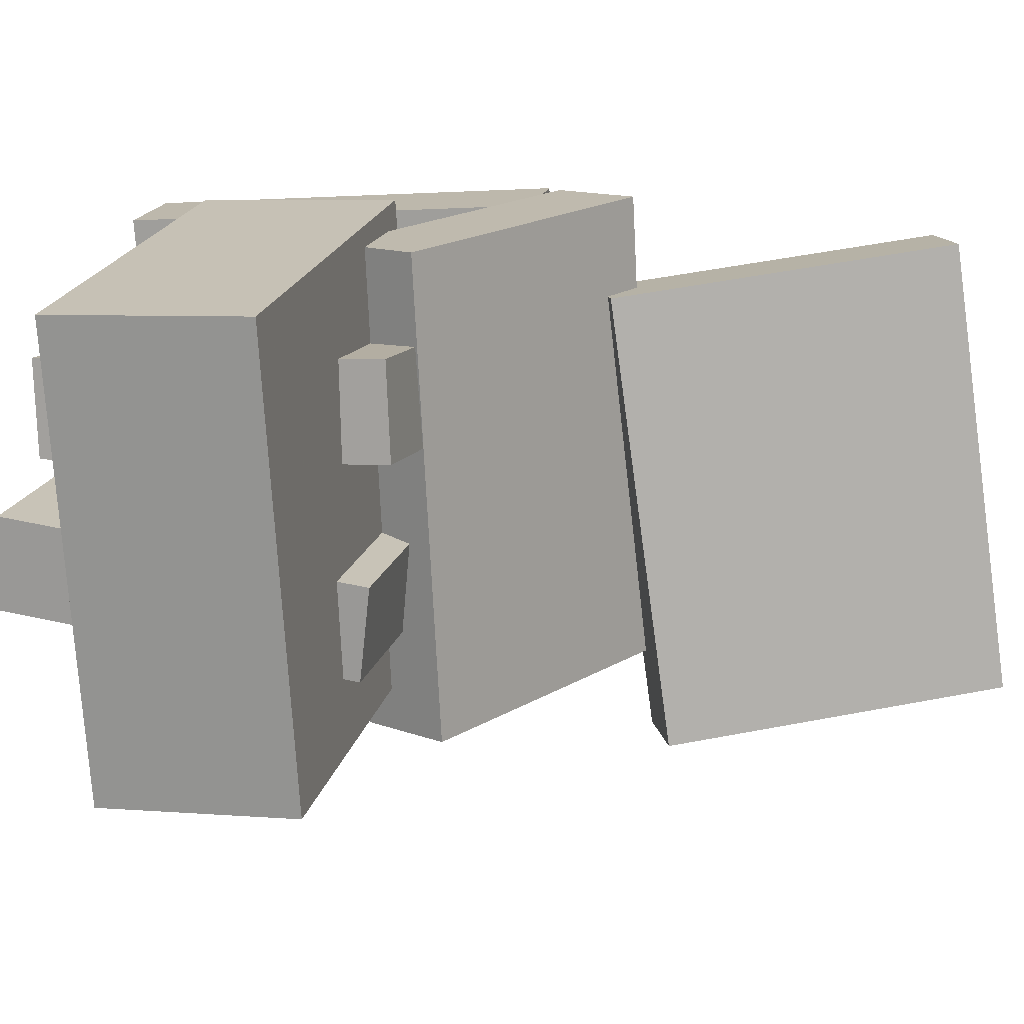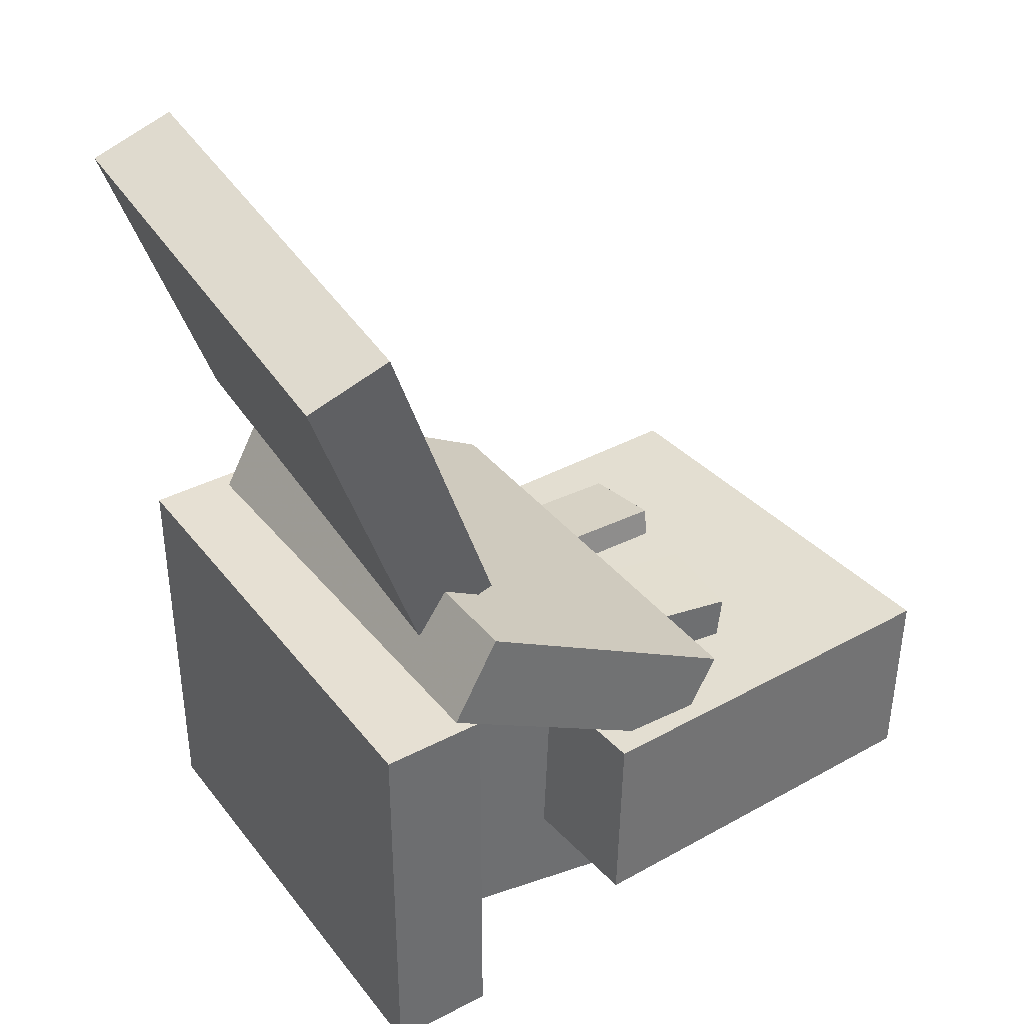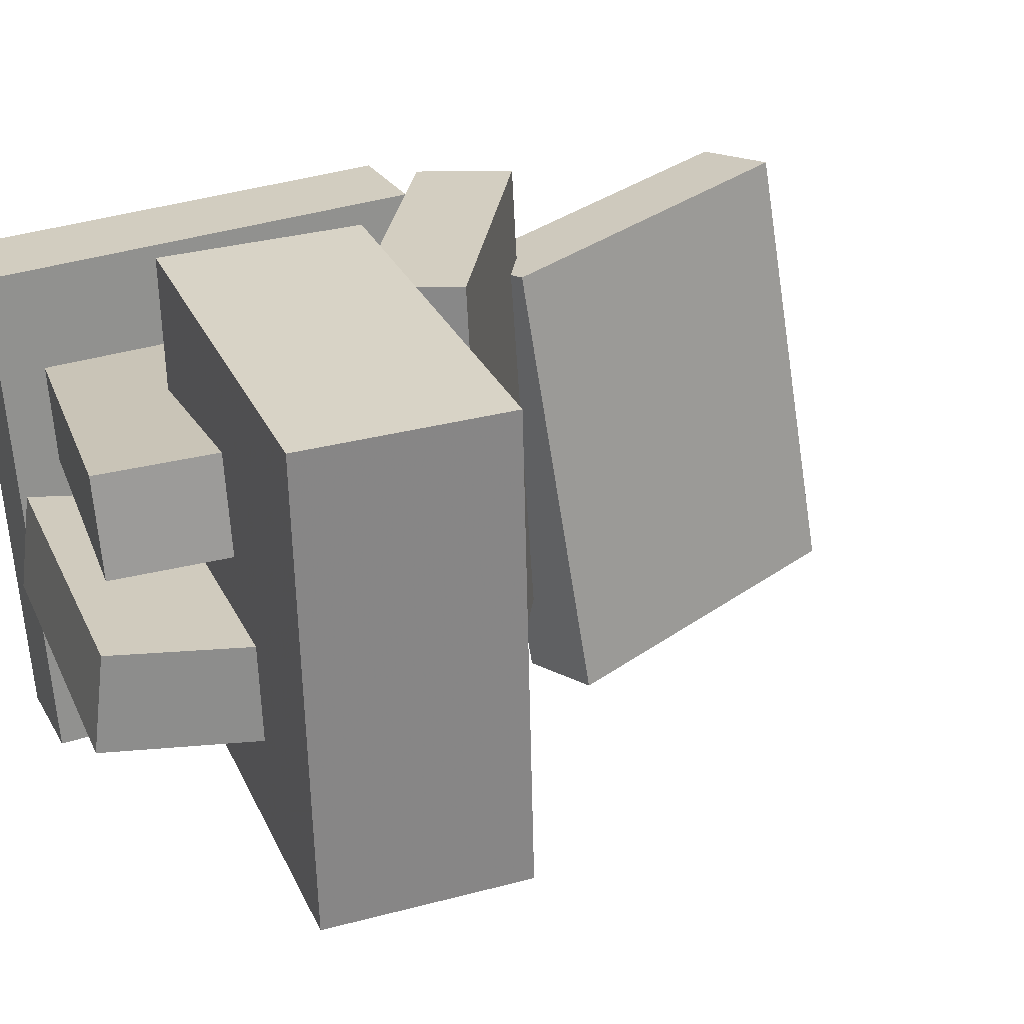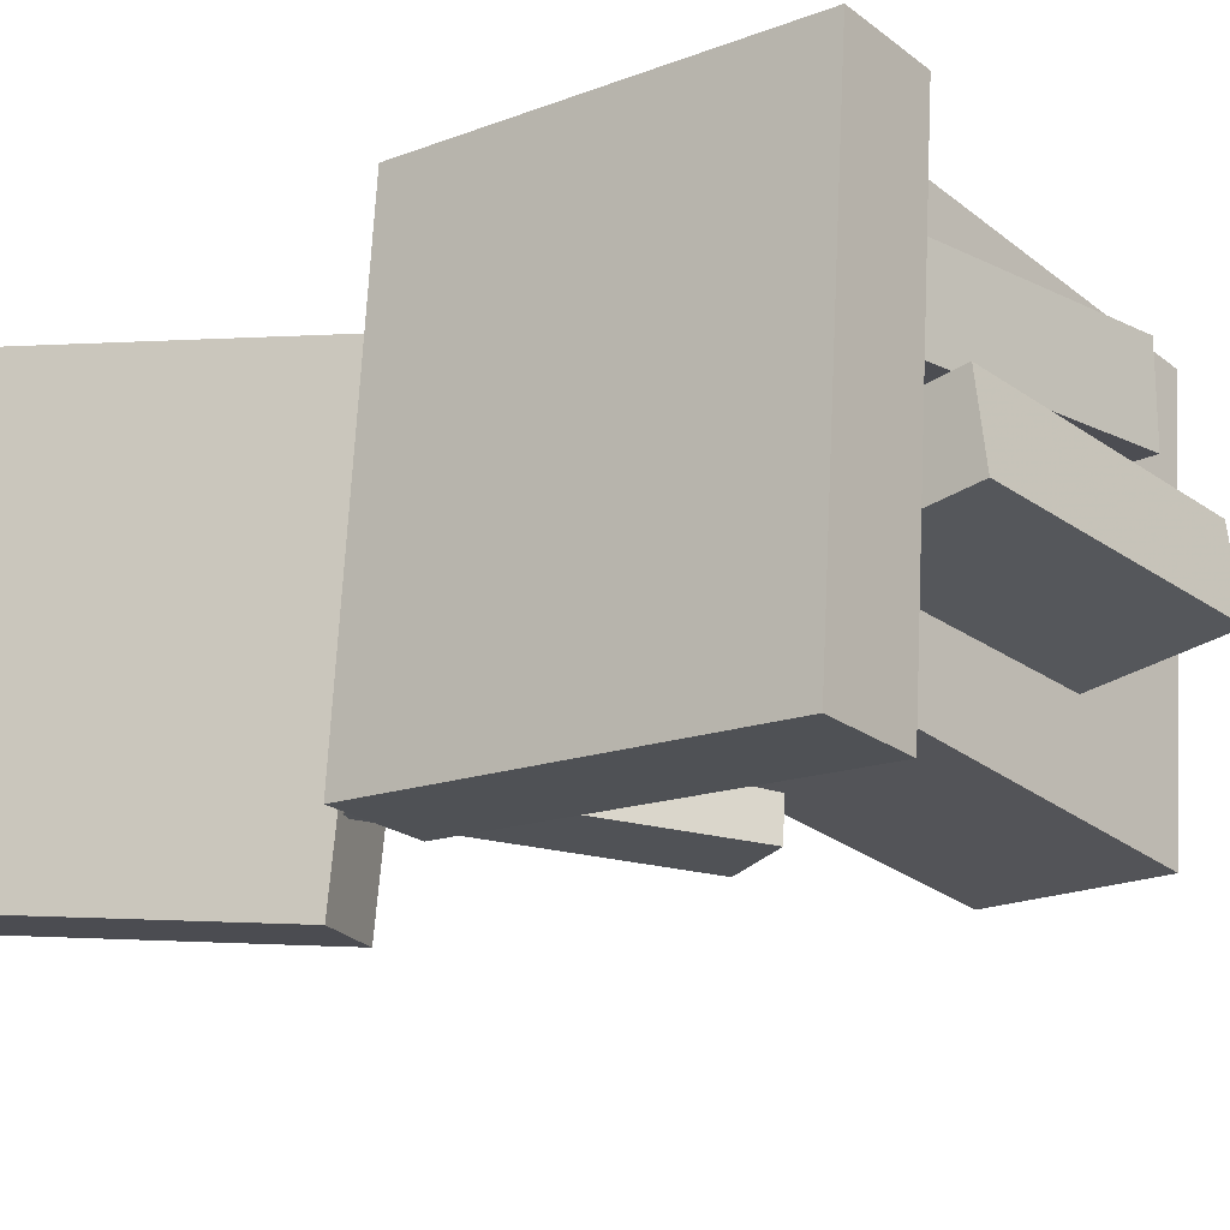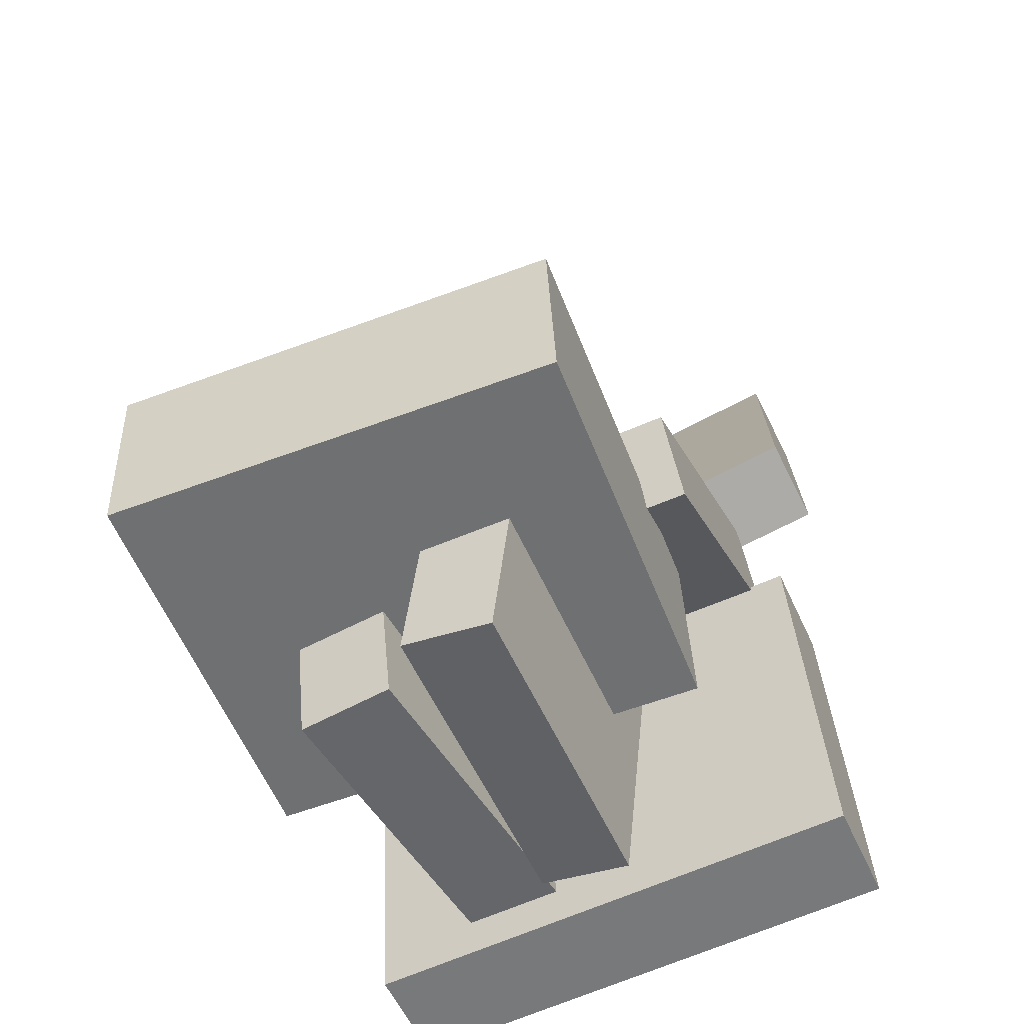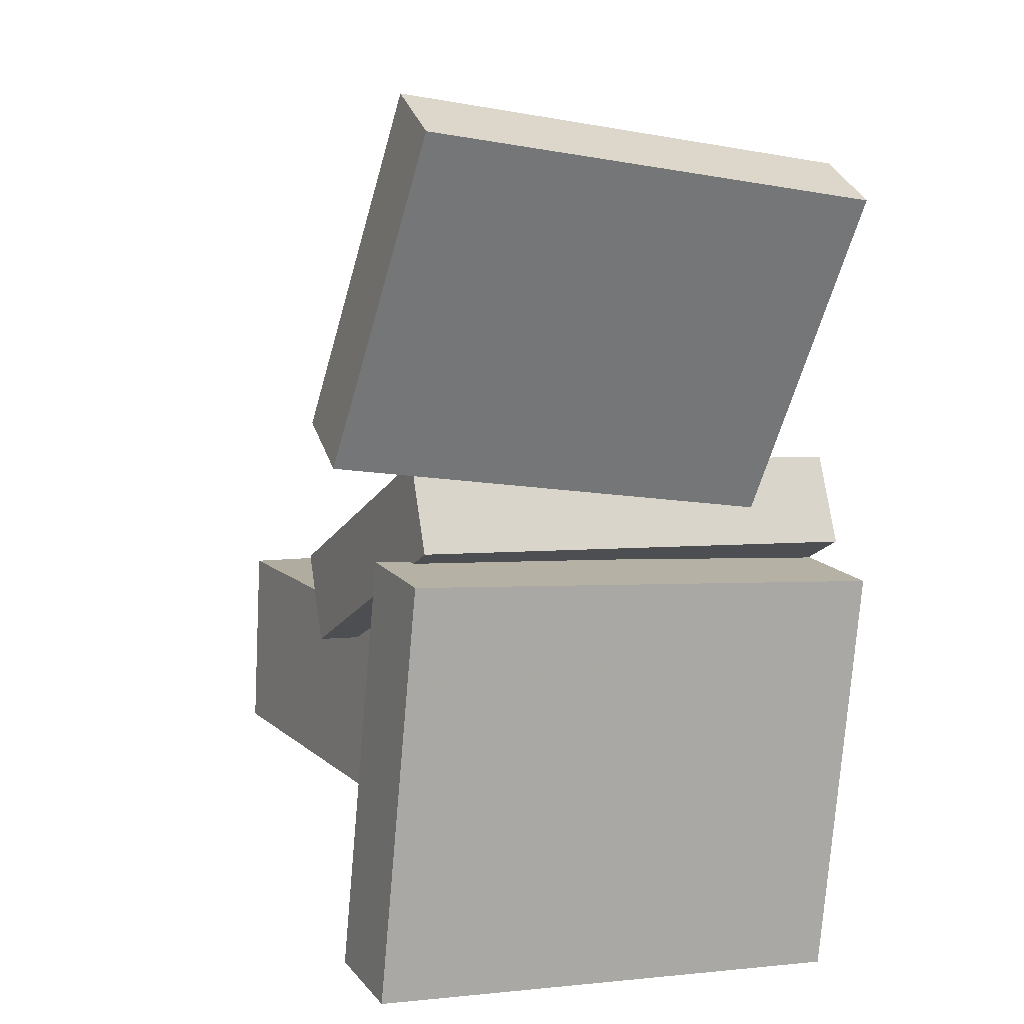
<metadata>
{"format":"obj","ext":"obj","renderer":"f3d","projection":"perspective","resolution":1024,"background":"white","views":[{"elev":17.1,"azim":104.0,"up":"+Z"},{"elev":33.5,"azim":-33.9,"up":"+Y"},{"elev":24.7,"azim":70.0,"up":"+Z"},{"elev":-22.8,"azim":-49.4,"up":"+Z"},{"elev":-53.3,"azim":113.7,"up":"+Y"},{"elev":10.4,"azim":-114.5,"up":"+Y"}]}
</metadata>
<code>
v -0.1111 0.07148 -0.1575
v 0.08945 -0.0318 -0.1627
v -0.1419 0.01184 -0.1607
v 0.05865 -0.09144 -0.1659
v -0.1117 0.05368 0.1755
v 0.08884 -0.0496 0.1703
v -0.1425 -0.005958 0.1722
v 0.05804 -0.1092 0.1671
f 1.0 7.0 5.0
f 1.0 3.0 7.0
f 1.0 4.0 3.0
f 1.0 2.0 4.0
f 3.0 8.0 7.0
f 3.0 4.0 8.0
f 5.0 7.0 8.0
f 5.0 8.0 6.0
f 1.0 5.0 6.0
f 1.0 6.0 2.0
f 2.0 6.0 8.0
f 2.0 8.0 4.0
v -0.1304 -0.2746 0.006354
v -0.1142 -0.02849 0.02405
v 0.1314 -0.2934 0.02838
v 0.1476 -0.04729 0.04608
v -0.1363 -0.2791 0.07333
v -0.1202 -0.03291 0.09103
v 0.1254 -0.2979 0.09536
v 0.1416 -0.05171 0.1131
f 9.0 15.0 13.0
f 9.0 11.0 15.0
f 9.0 12.0 11.0
f 9.0 10.0 12.0
f 11.0 16.0 15.0
f 11.0 12.0 16.0
f 13.0 15.0 16.0
f 13.0 16.0 14.0
f 9.0 13.0 14.0
f 9.0 14.0 10.0
f 10.0 14.0 16.0
f 10.0 16.0 12.0
v -0.168 0.2754 0.1419
v -0.1552 0.3244 -0.181
v -0.2263 0.2518 0.136
v -0.2135 0.3008 -0.1869
v -0.07234 0.04679 0.111
v -0.05957 0.09575 -0.2119
v -0.1306 0.02321 0.1051
v -0.1179 0.07217 -0.2178
f 17.0 23.0 21.0
f 17.0 19.0 23.0
f 17.0 20.0 19.0
f 17.0 18.0 20.0
f 19.0 24.0 23.0
f 19.0 20.0 24.0
f 21.0 23.0 24.0
f 21.0 24.0 22.0
f 17.0 21.0 22.0
f 17.0 22.0 18.0
f 18.0 22.0 24.0
f 18.0 24.0 20.0
v -0.1042 -0.3169 0.143
v -0.1182 -0.02203 0.1648
v -0.1791 -0.3204 0.1422
v -0.1931 -0.02555 0.164
v -0.1018 -0.2909 -0.2086
v -0.1158 0.004012 -0.1869
v -0.1767 -0.2944 -0.2094
v -0.1907 0.0004989 -0.1876
f 25.0 31.0 29.0
f 25.0 27.0 31.0
f 25.0 28.0 27.0
f 25.0 26.0 28.0
f 27.0 32.0 31.0
f 27.0 28.0 32.0
f 29.0 31.0 32.0
f 29.0 32.0 30.0
f 25.0 29.0 30.0
f 25.0 30.0 26.0
f 26.0 30.0 32.0
f 26.0 32.0 28.0
v 0.2693 -0.07063 -0.1463
v 0.2861 -0.08488 0.1704
v 0.2703 -0.206 -0.1525
v 0.2871 -0.2203 0.1642
v -0.02222 -0.07348 -0.131
v -0.005396 -0.08773 0.1857
v -0.02122 -0.2089 -0.1371
v -0.004396 -0.2231 0.1796
f 33.0 39.0 37.0
f 33.0 35.0 39.0
f 33.0 36.0 35.0
f 33.0 34.0 36.0
f 35.0 40.0 39.0
f 35.0 36.0 40.0
f 37.0 39.0 40.0
f 37.0 40.0 38.0
f 33.0 37.0 38.0
f 33.0 38.0 34.0
f 34.0 38.0 40.0
f 34.0 40.0 36.0
v -0.06458 -0.05519 -0.02606
v -0.06514 -0.06246 -0.09053
v -0.06458 -0.3065 0.00226
v -0.06515 -0.3138 -0.06221
v 0.1718 -0.05543 -0.02811
v 0.1712 -0.06269 -0.09257
v 0.1718 -0.3068 0.0002181
v 0.1712 -0.314 -0.06425
f 41.0 47.0 45.0
f 41.0 43.0 47.0
f 41.0 44.0 43.0
f 41.0 42.0 44.0
f 43.0 48.0 47.0
f 43.0 44.0 48.0
f 45.0 47.0 48.0
f 45.0 48.0 46.0
f 41.0 45.0 46.0
f 41.0 46.0 42.0
f 42.0 46.0 48.0
f 42.0 48.0 44.0

</code>
